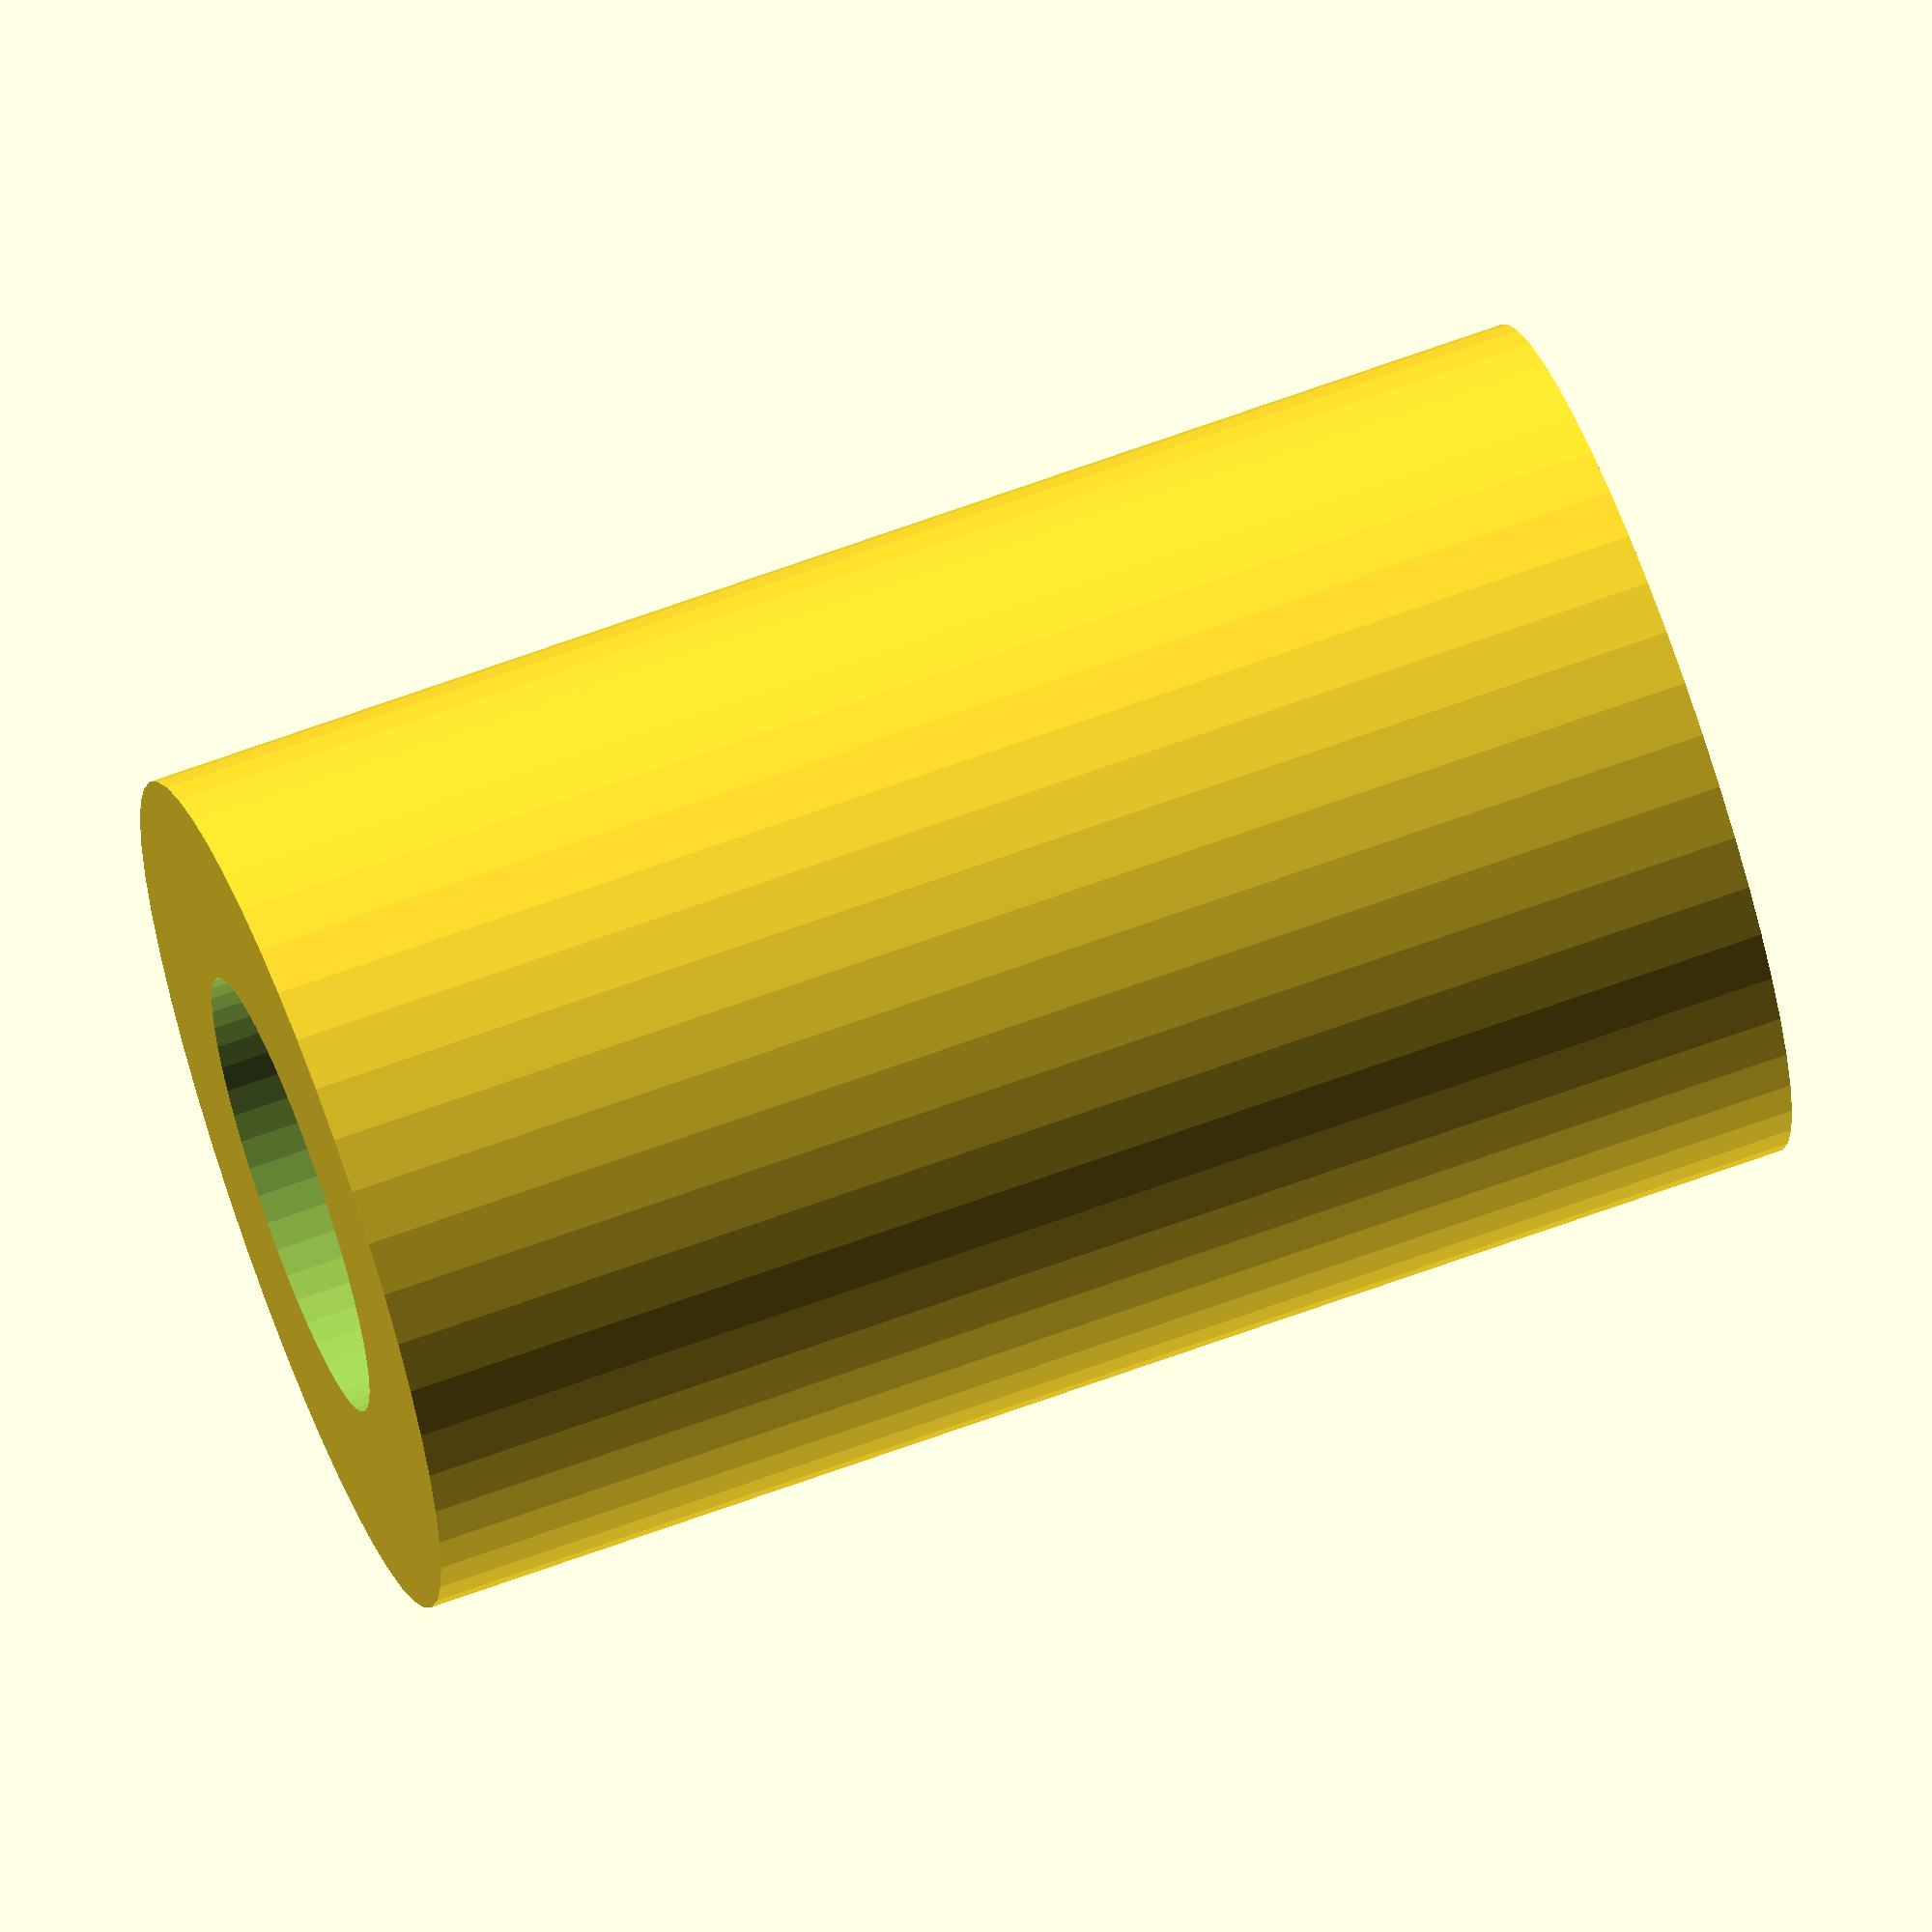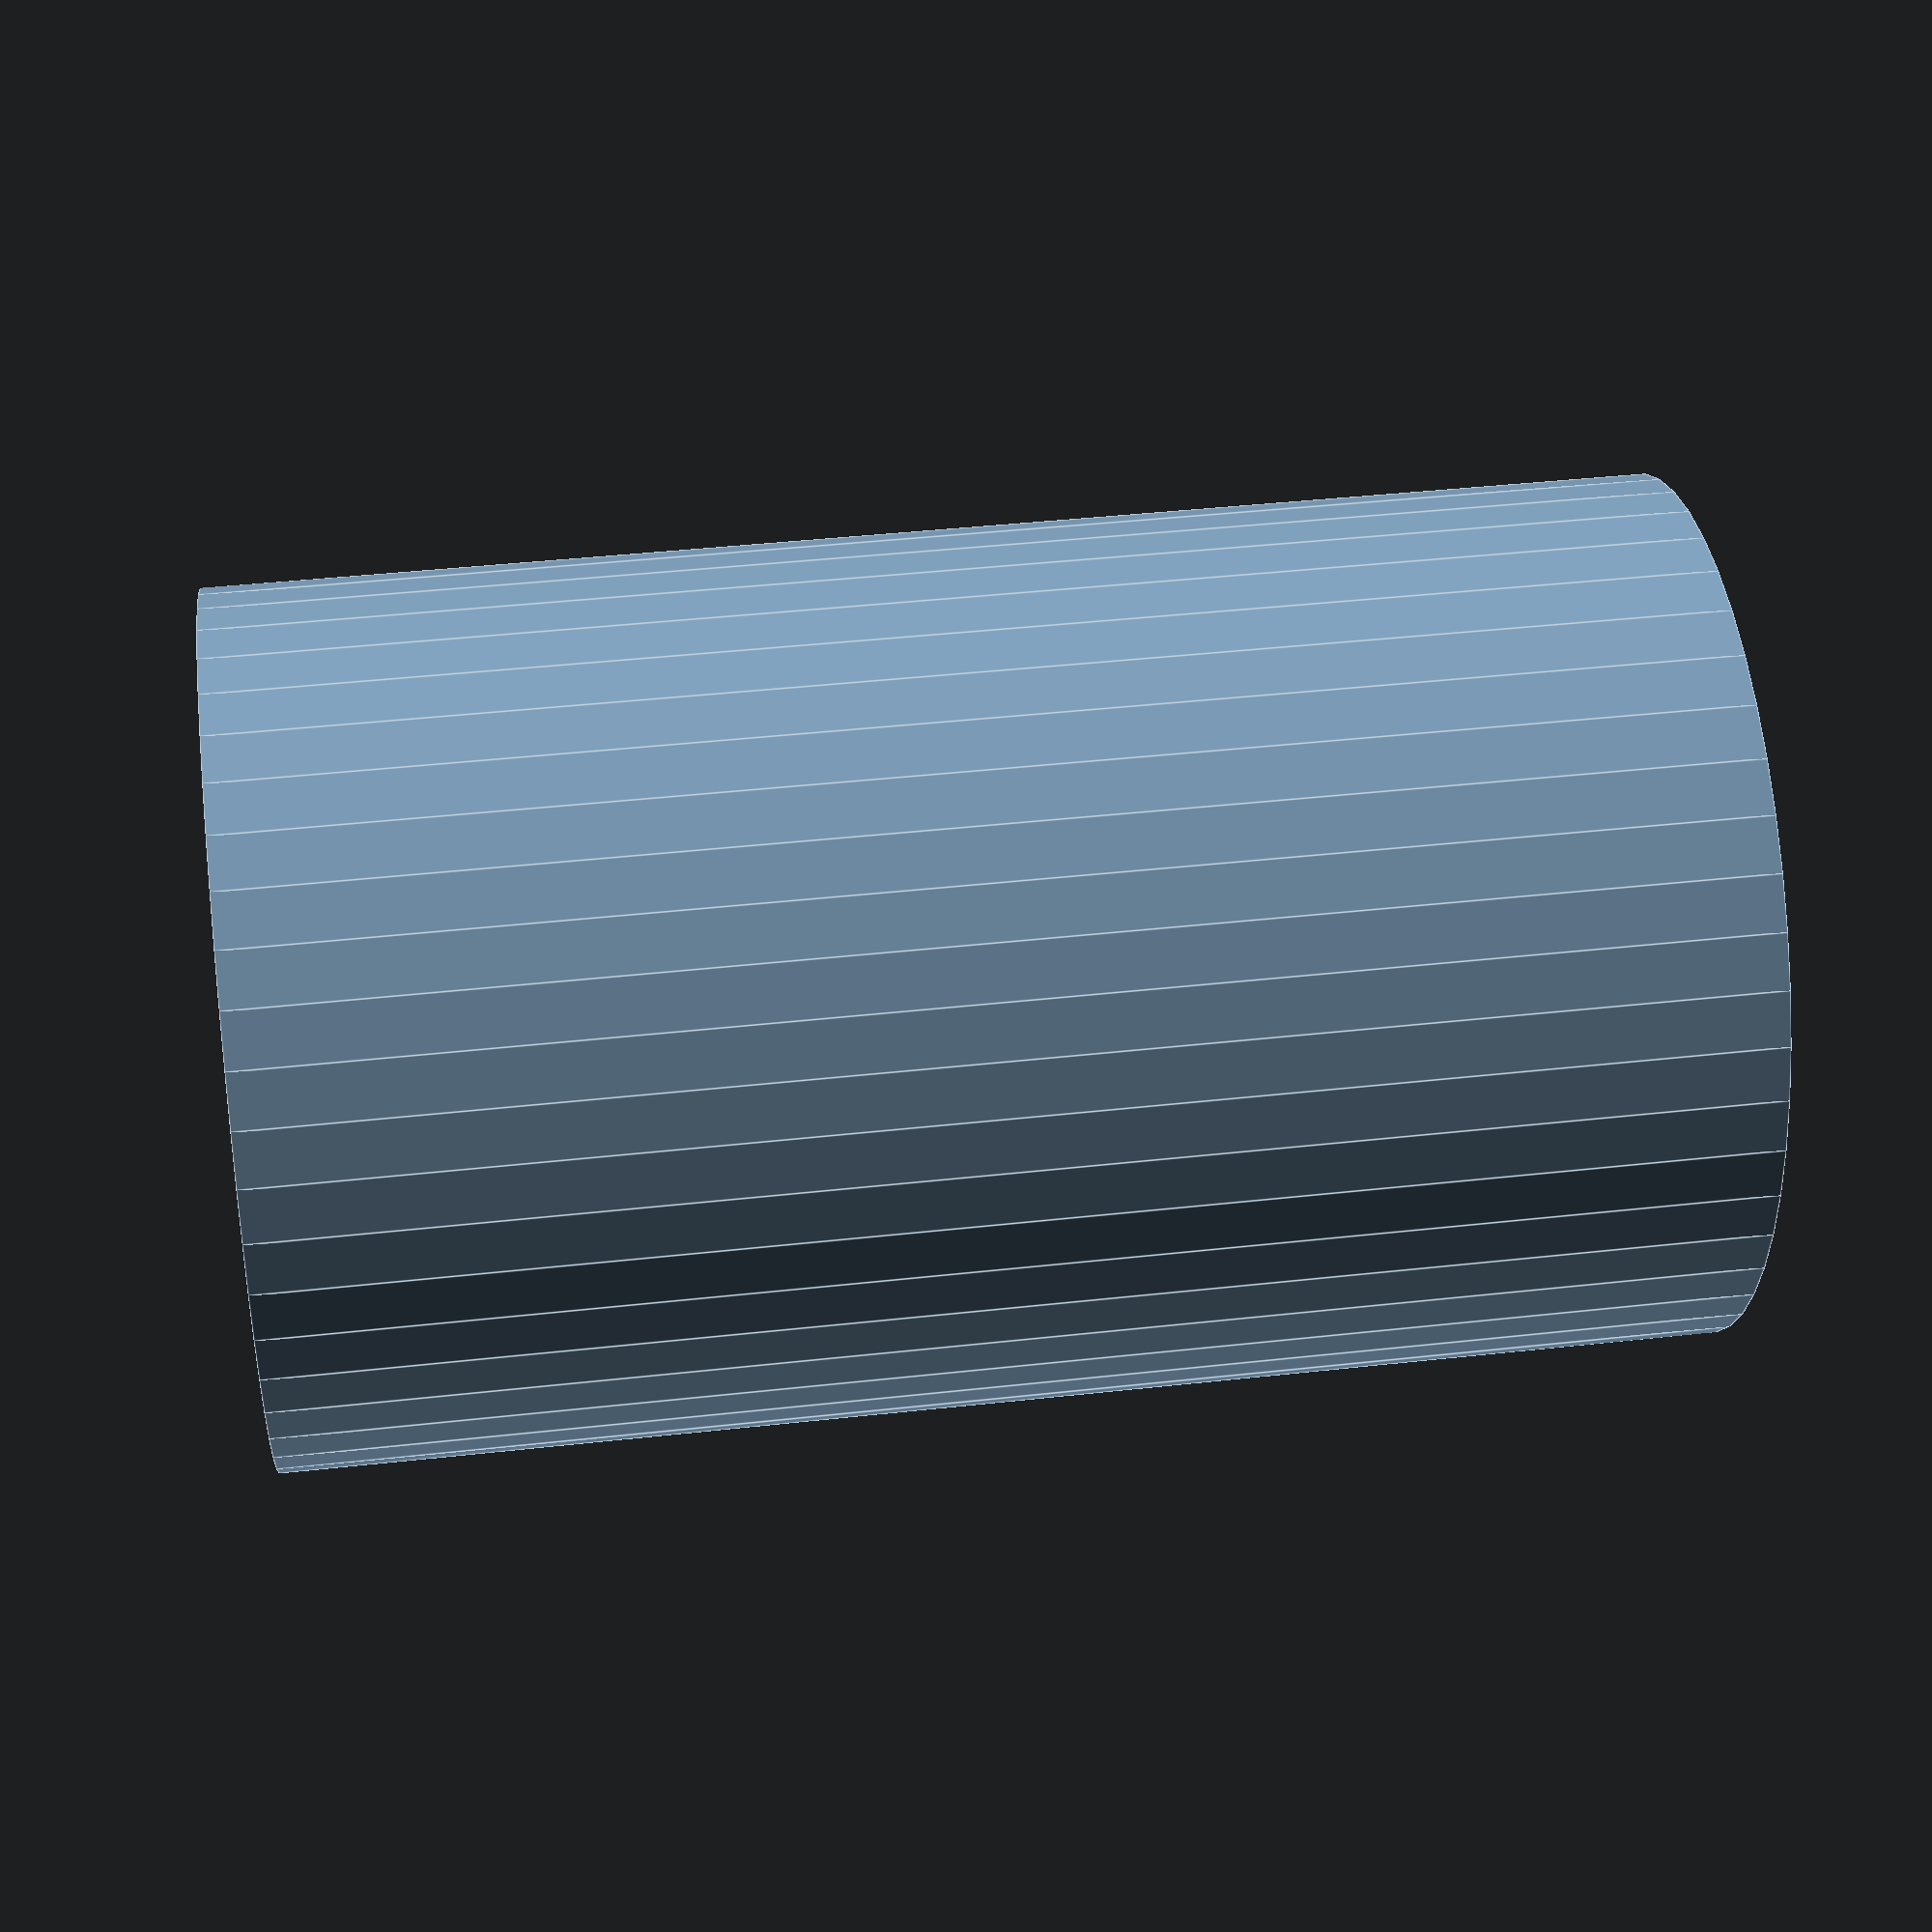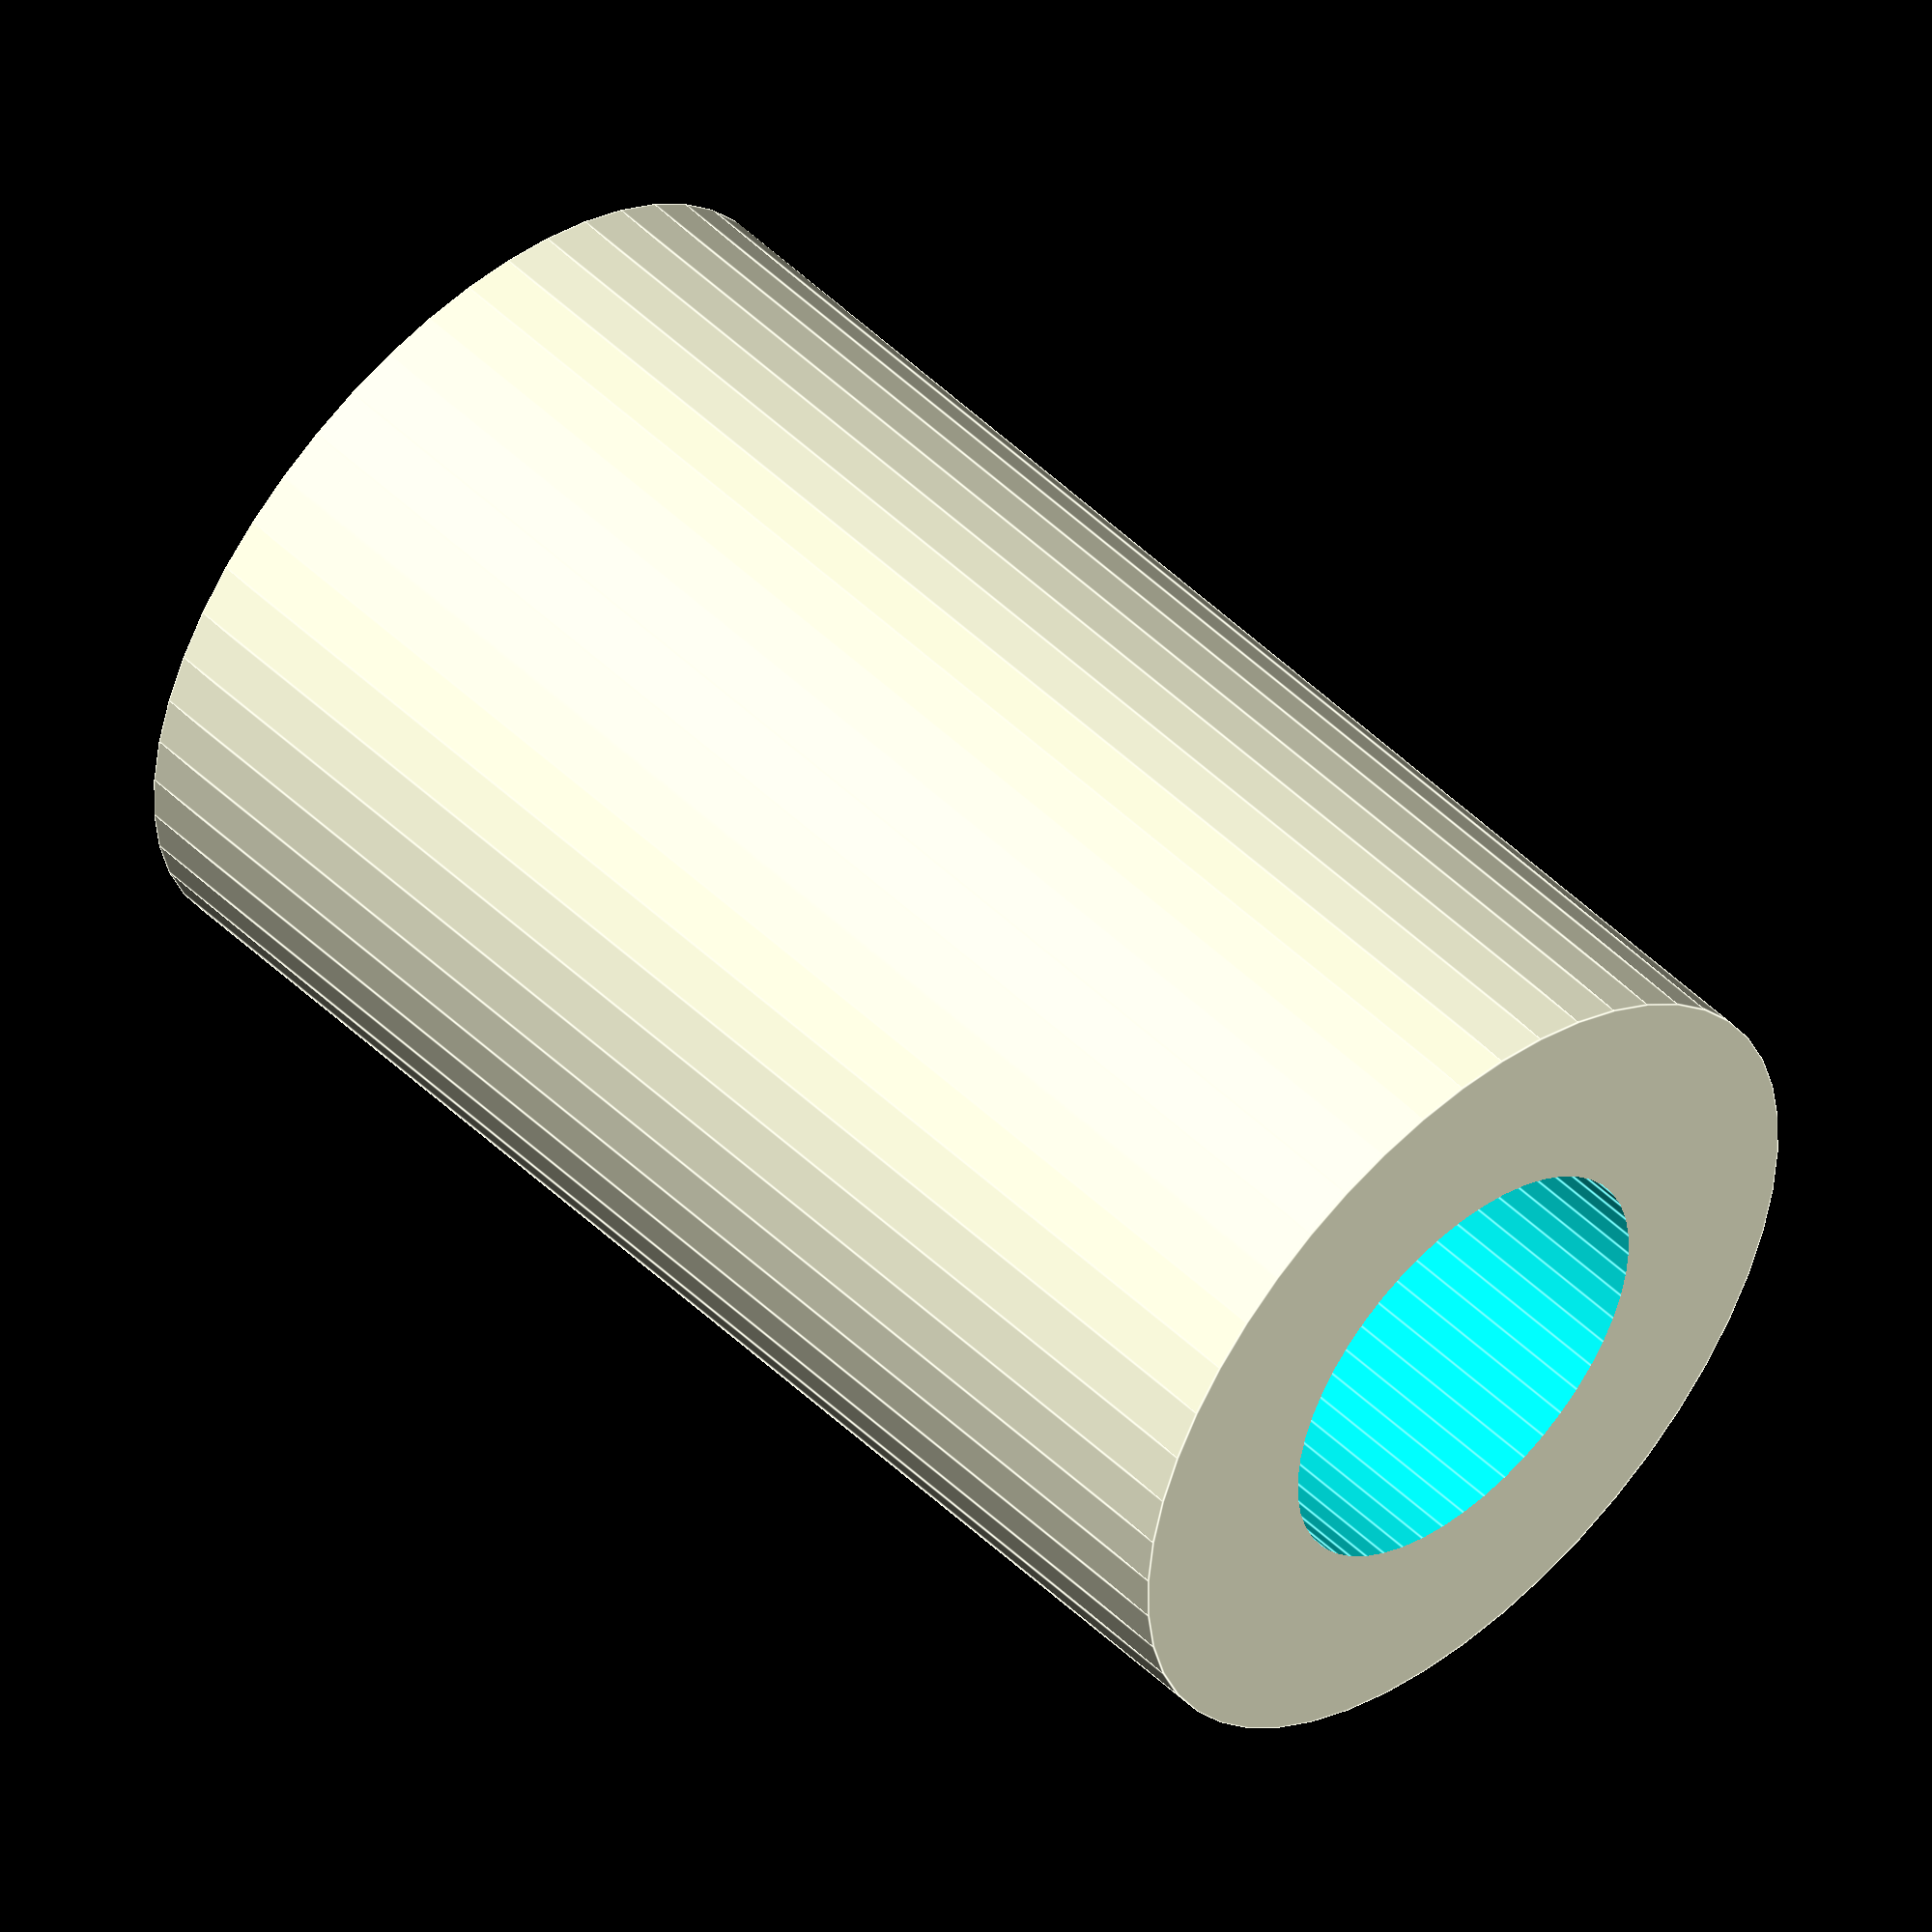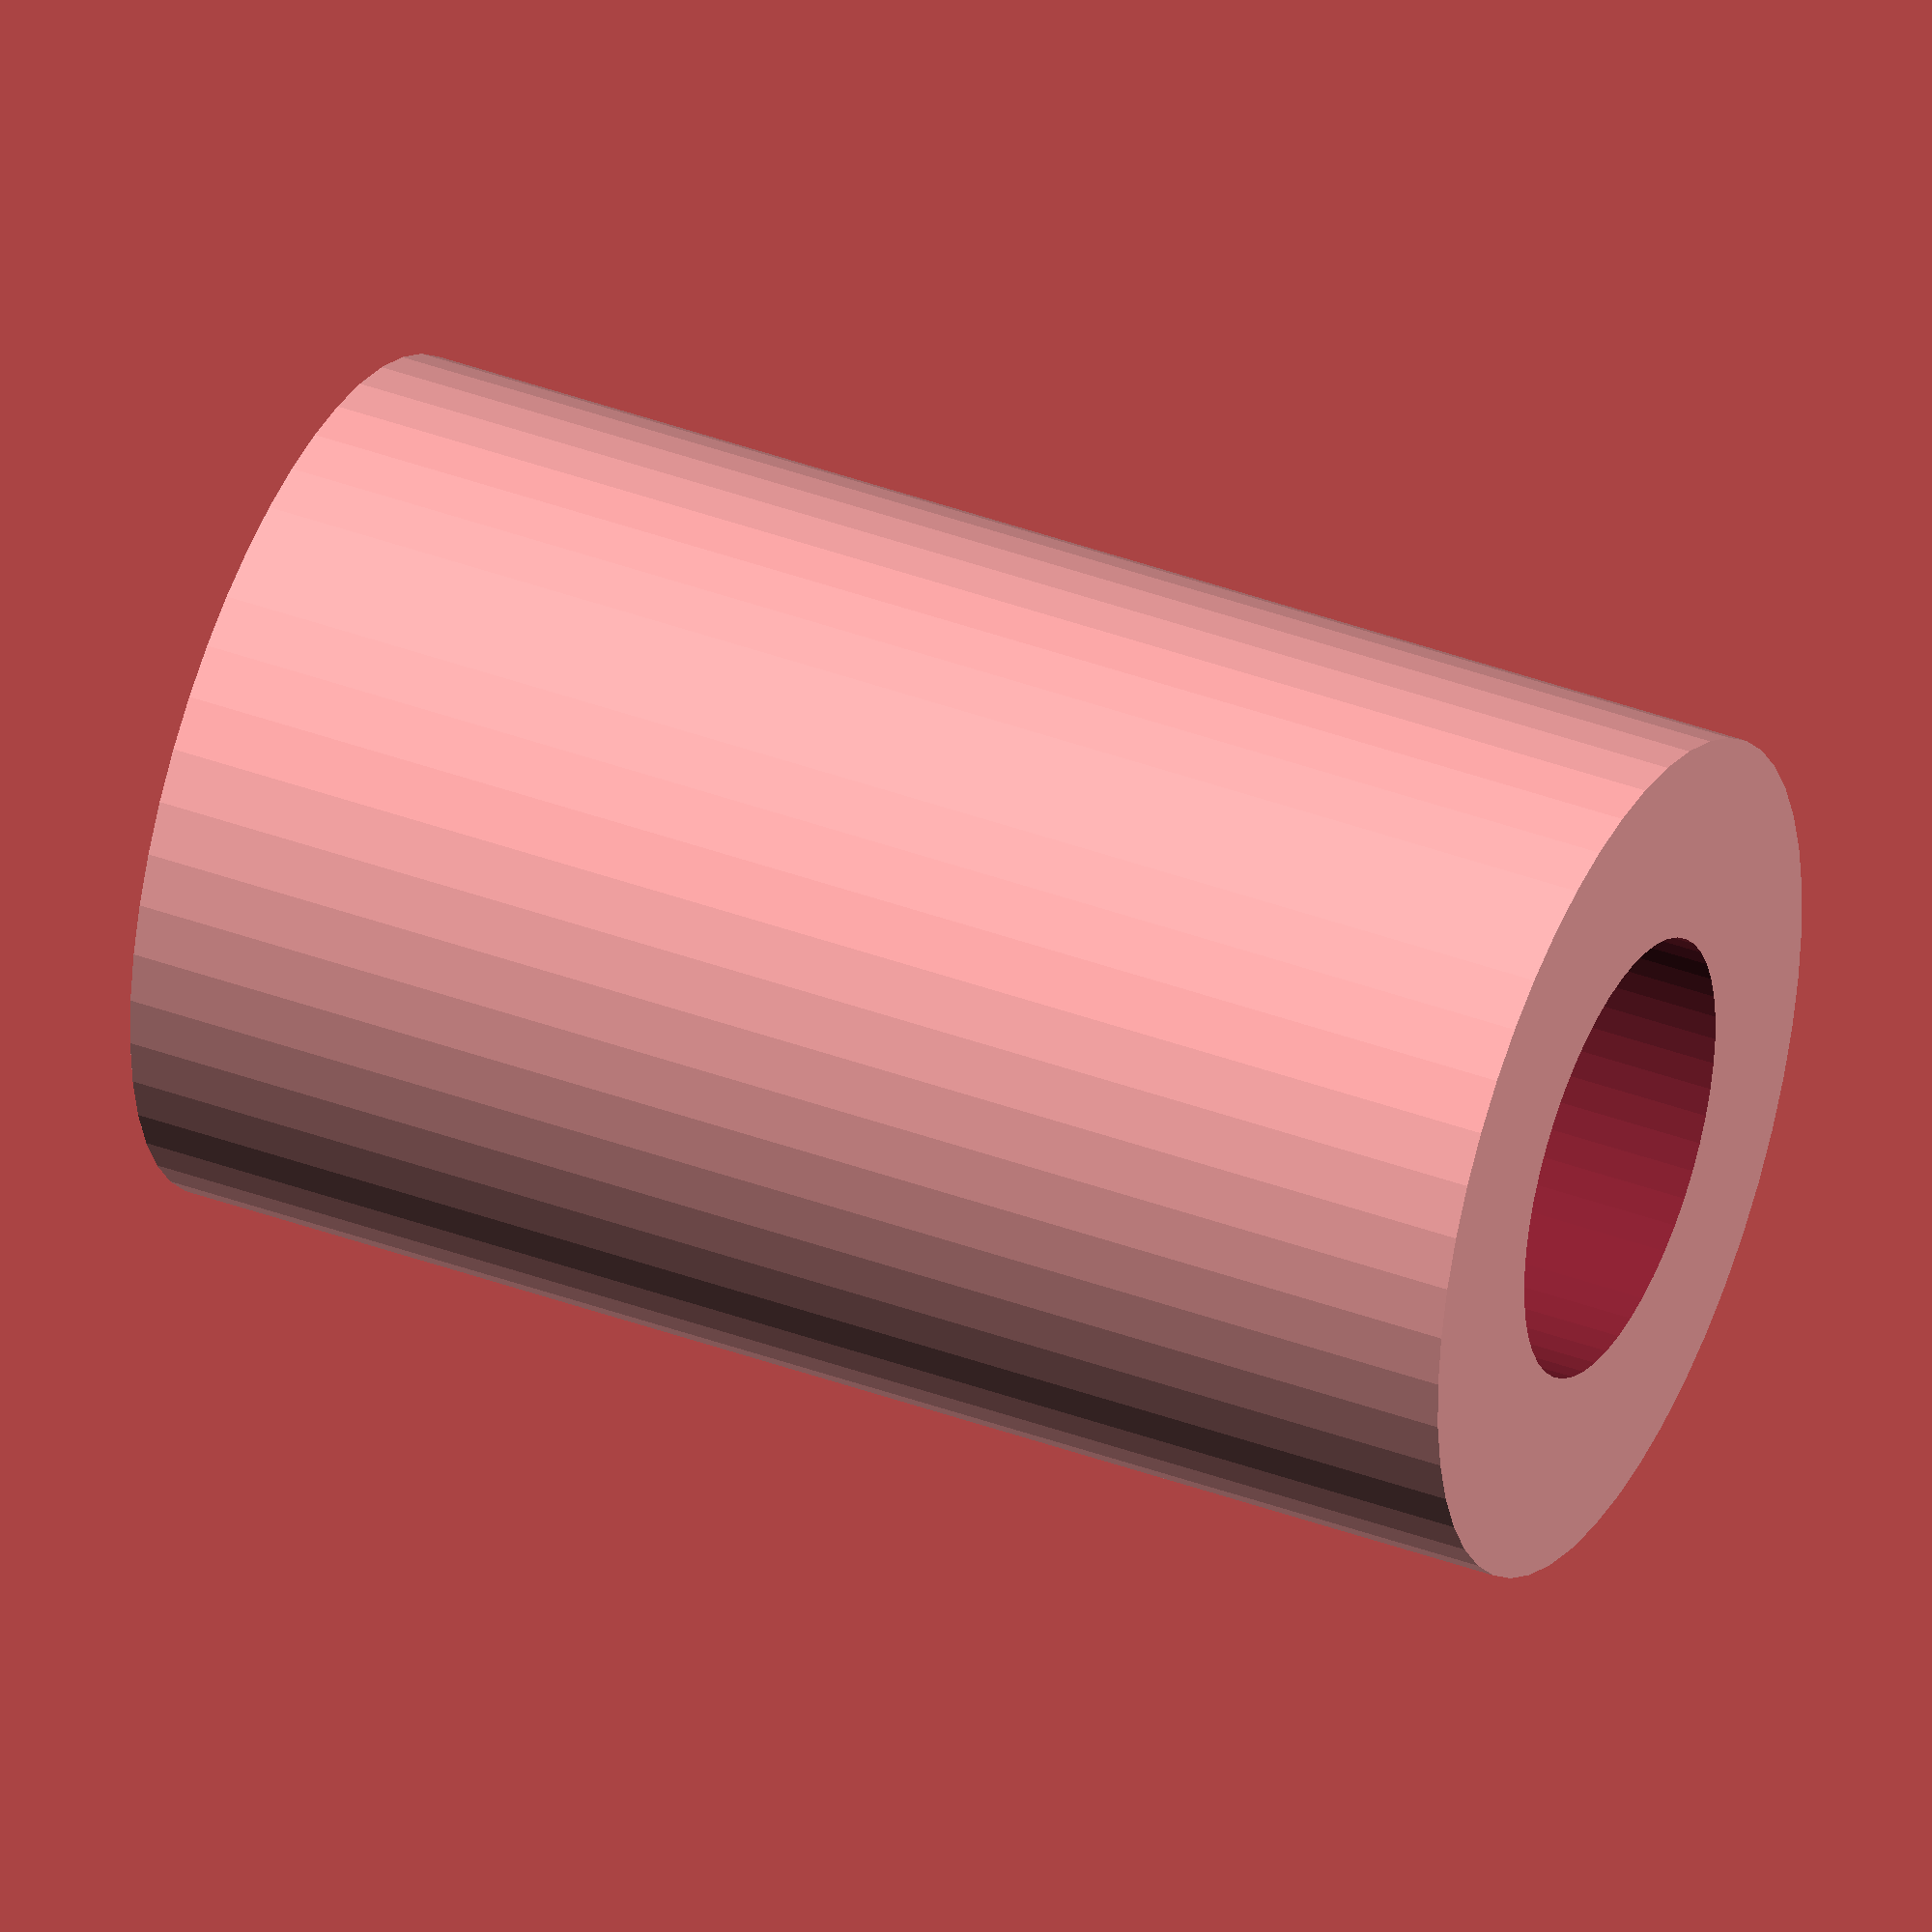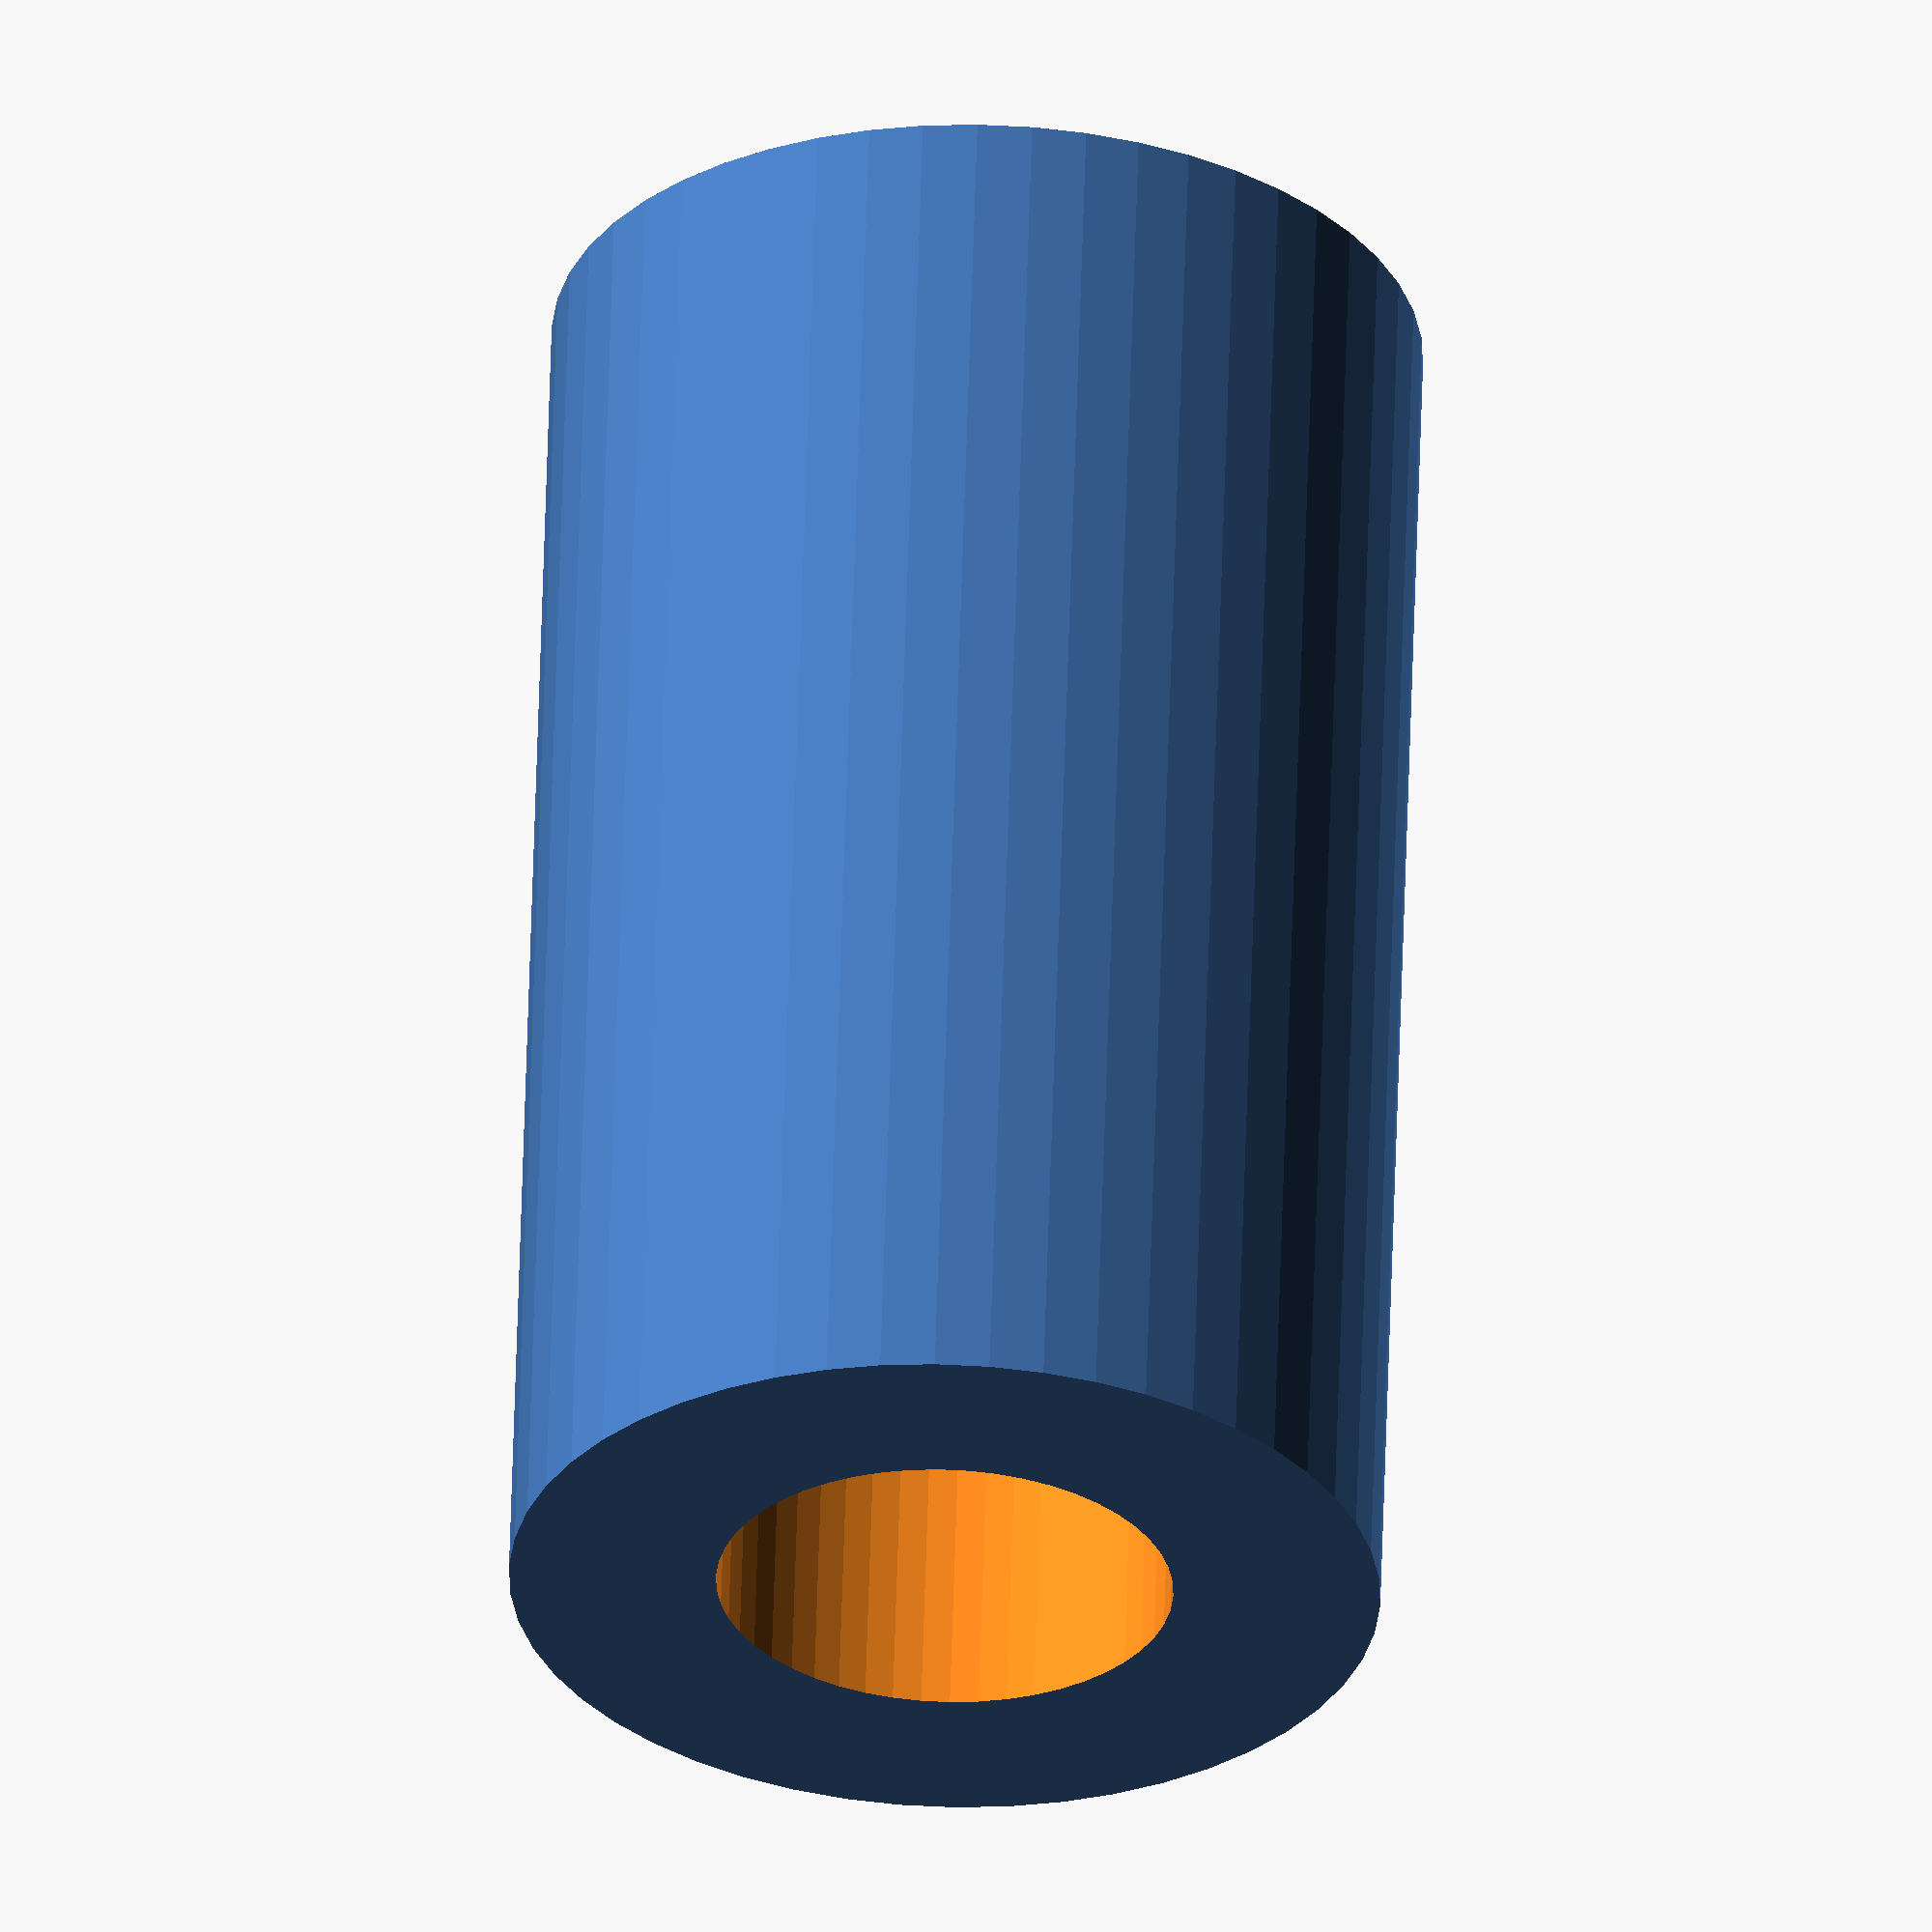
<openscad>
$fn = 50;


difference() {
	union() {
		translate(v = [0, 0, -16.5000000000]) {
			cylinder(h = 33, r = 10.0000000000);
		}
	}
	union() {
		translate(v = [0, 0, -100.0000000000]) {
			cylinder(h = 200, r = 5.2500000000);
		}
	}
}
</openscad>
<views>
elev=113.1 azim=130.7 roll=290.2 proj=o view=solid
elev=320.2 azim=6.5 roll=262.1 proj=p view=edges
elev=309.7 azim=284.5 roll=136.3 proj=o view=edges
elev=320.3 azim=256.4 roll=294.7 proj=o view=wireframe
elev=300.5 azim=12.1 roll=181.7 proj=o view=wireframe
</views>
